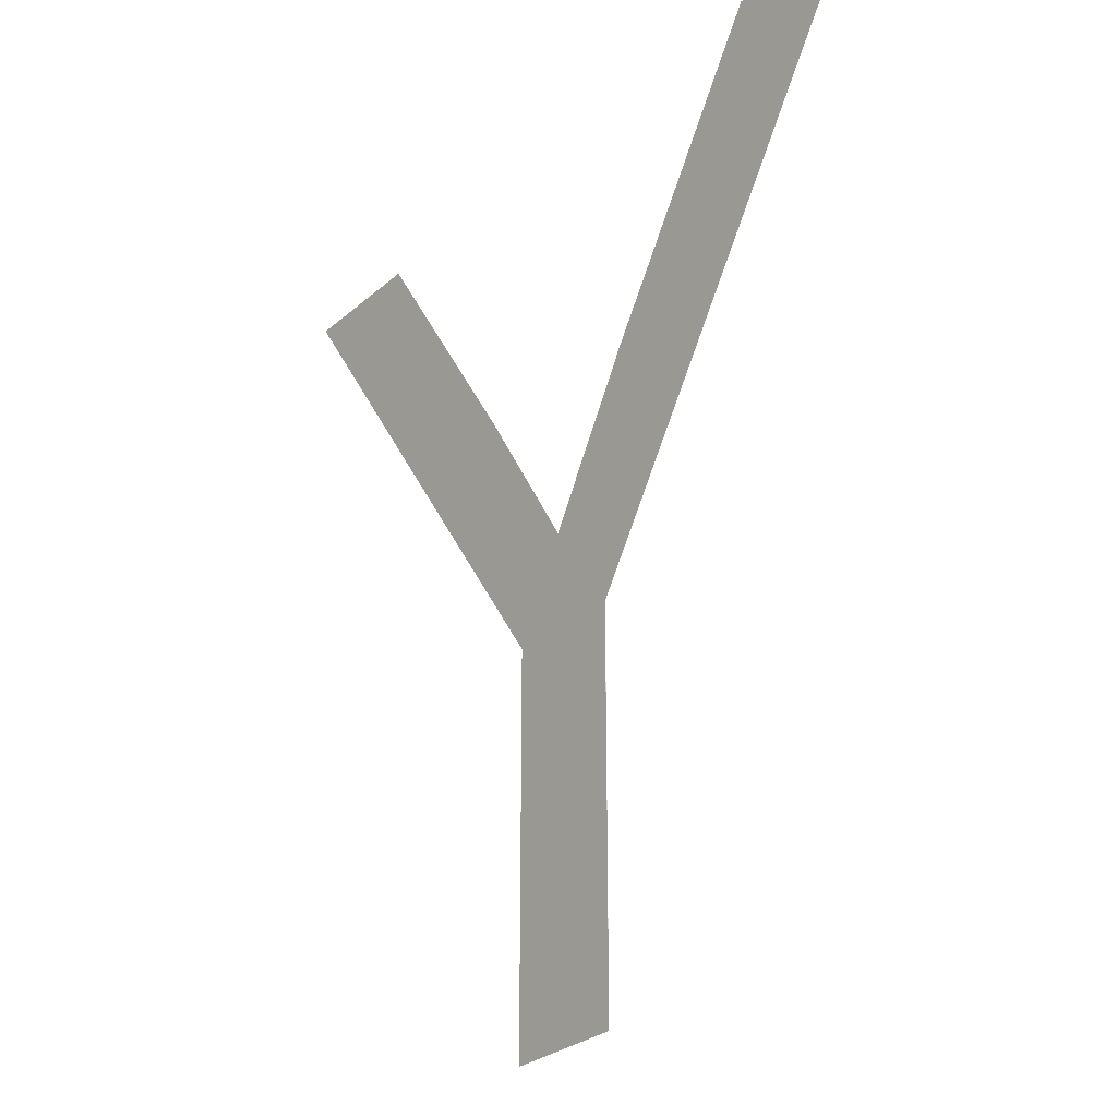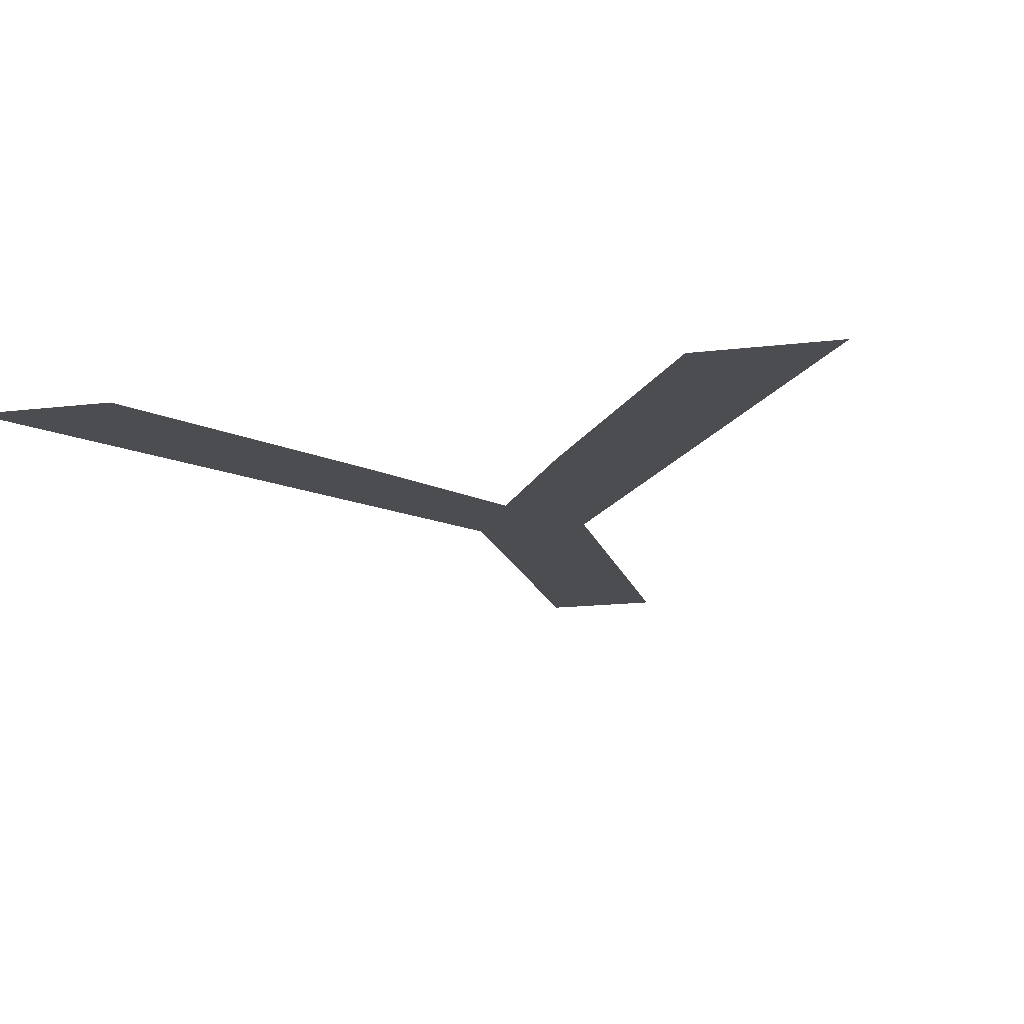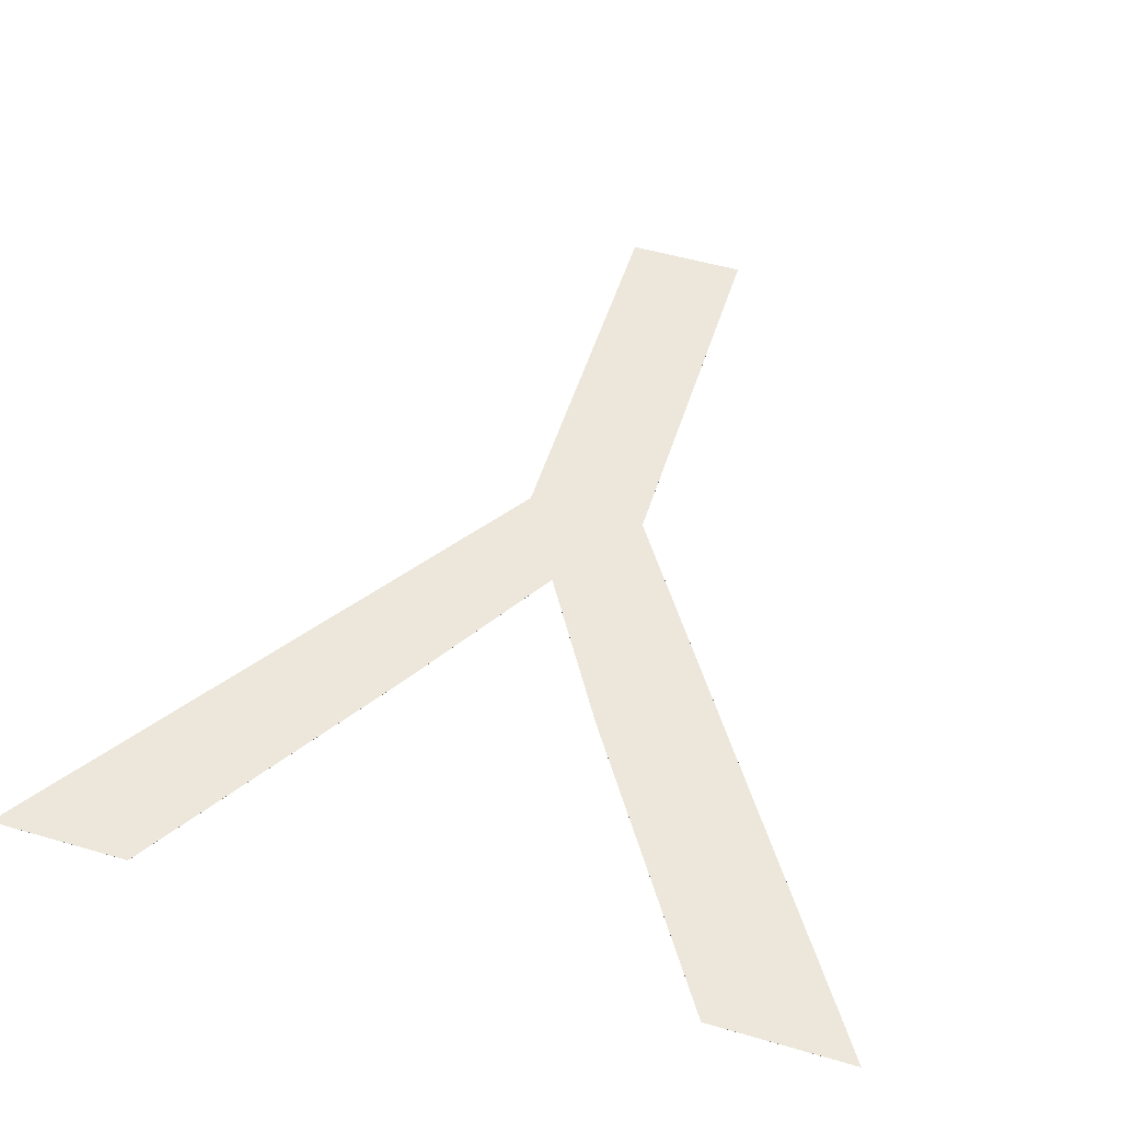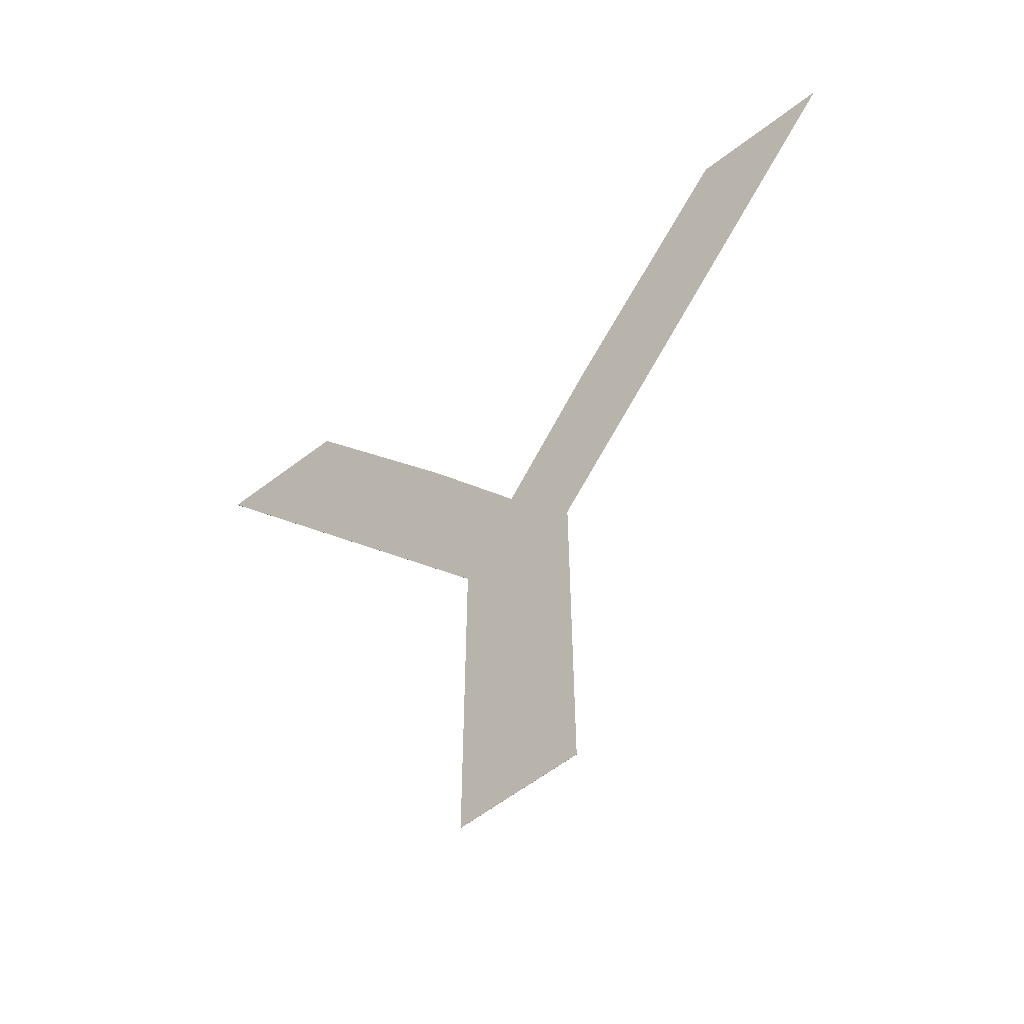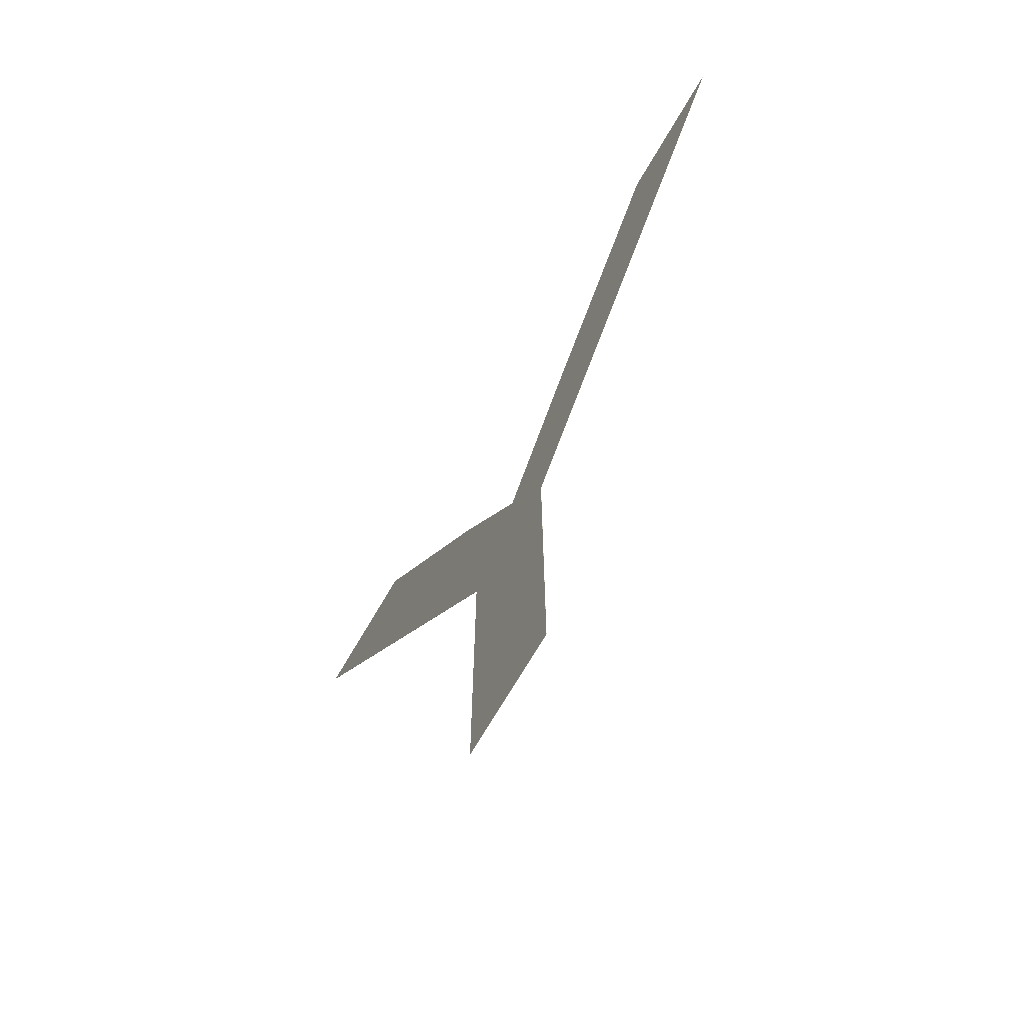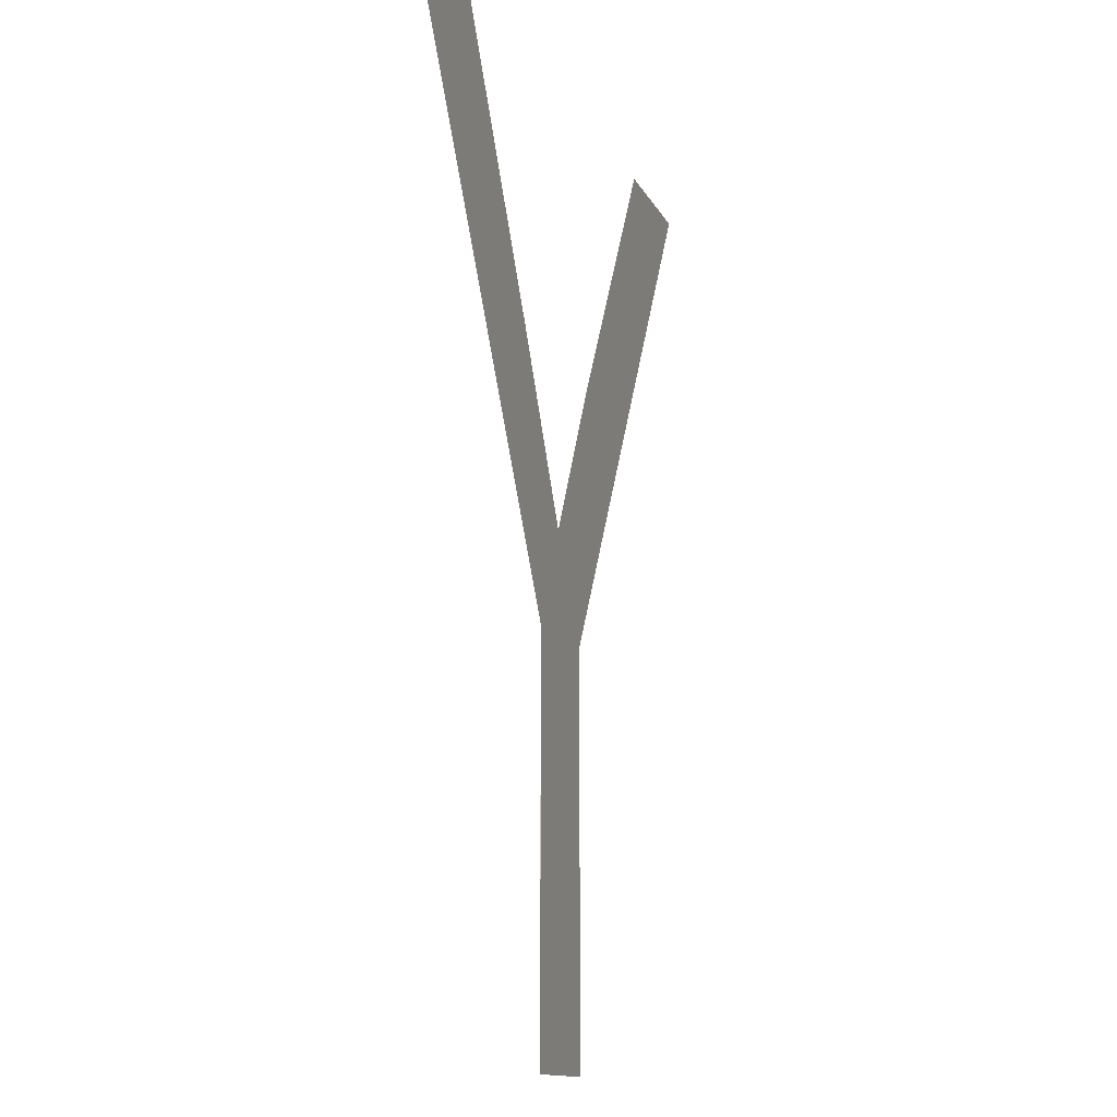
<metadata>
{"format":"obj","ext":"obj","renderer":"f3d","projection":"perspective","resolution":1024,"background":"white","views":[{"elev":-27.9,"azim":-127.3,"up":"+Y"},{"elev":-16.1,"azim":-165.9,"up":"+Z"},{"elev":52.2,"azim":-162.6,"up":"+Z"},{"elev":-59.4,"azim":-141.6,"up":"+Y"},{"elev":-71.9,"azim":59.5,"up":"+Y"},{"elev":-12.1,"azim":106.6,"up":"+Y"}]}
</metadata>
<code>
v  0.2182 0.0253 1
v  0.3312 0.0253 1
v  0.3312 0.3862 1
v  0.6714 0.8772 1
v  0.5401 0.8772 1
v  0.3751 0.626 1
v  0.2813 0.4756 1
v  0.1943 0.6196 1
v  0.0255 0.8772 1
v  -0.1101 0.8772 1
v  0.2182 0.3862 1
v  0.2182 0.0253 1
v  0.3312 0.0253 1
v  0.3312 0.3862 1
v  0.6714 0.8772 1
v  0.5401 0.8772 1
v  0.3751 0.626 1
v  0.2813 0.4756 1
v  0.1943 0.6196 1
v  0.0255 0.8772 1
v  -0.1101 0.8772 1
v  0.2182 0.3862 1
g TextPlus001
f 1 12 13
f 1 13 2
f 2 13 14
f 2 14 3
f 3 14 15
f 3 15 4
f 4 15 16
f 4 16 5
f 5 16 17
f 5 17 6
f 6 17 18
f 6 18 7
f 7 18 19
f 7 19 8
f 8 19 20
f 8 20 9
f 9 20 21
f 9 21 10
f 10 21 22
f 10 22 11
f 11 22 12
f 11 12 1
f 3 4 5
f 3 5 6
f 3 6 7
f 9 10 11
f 8 9 11
f 7 8 11
f 3 7 11
f 2 3 11
f 2 11 1
f 14 16 15
f 14 17 16
f 14 18 17
f 20 22 21
f 19 22 20
f 18 22 19
f 14 22 18
f 13 22 14
f 13 12 22

</code>
